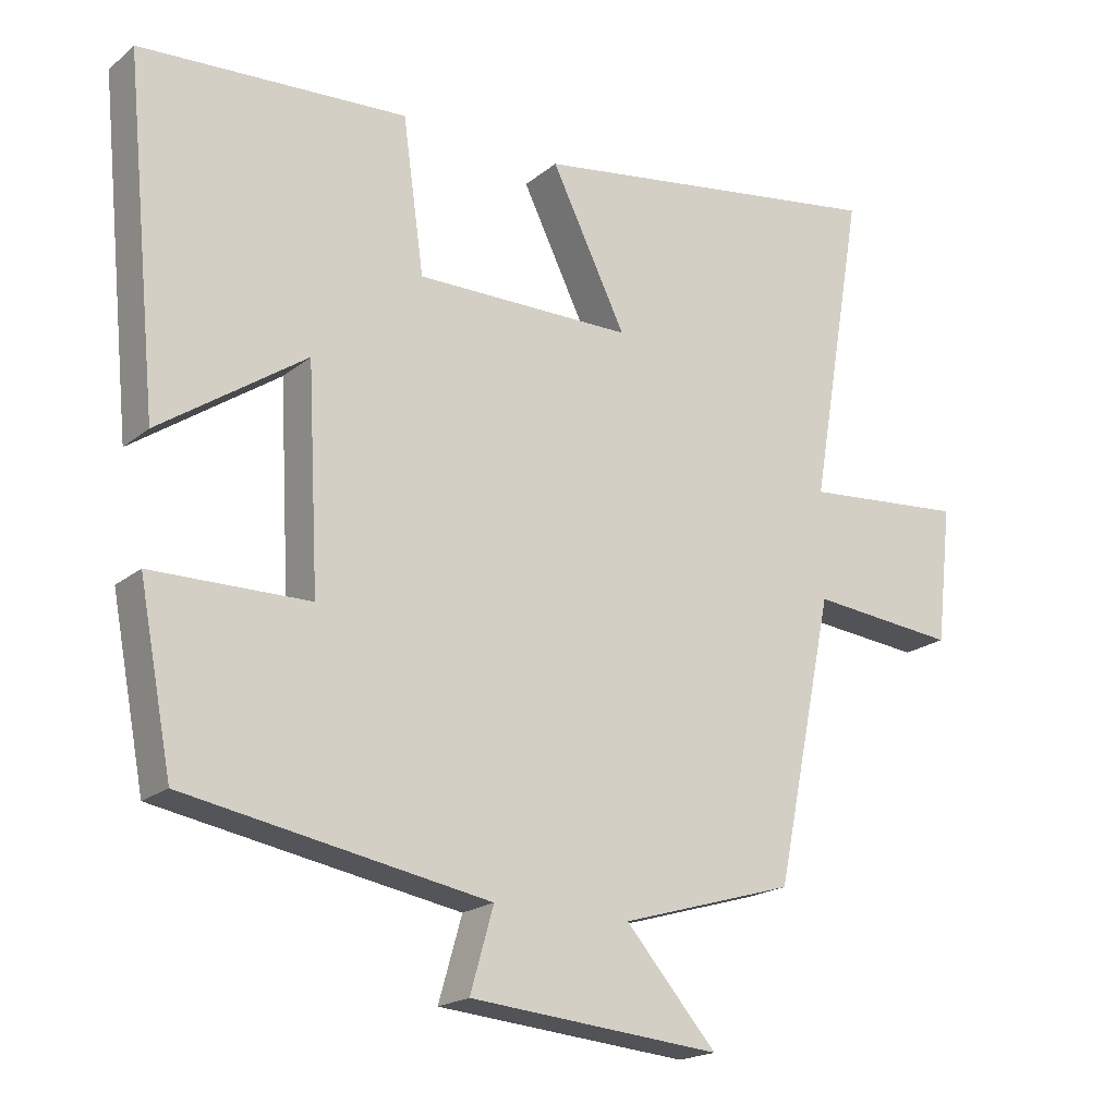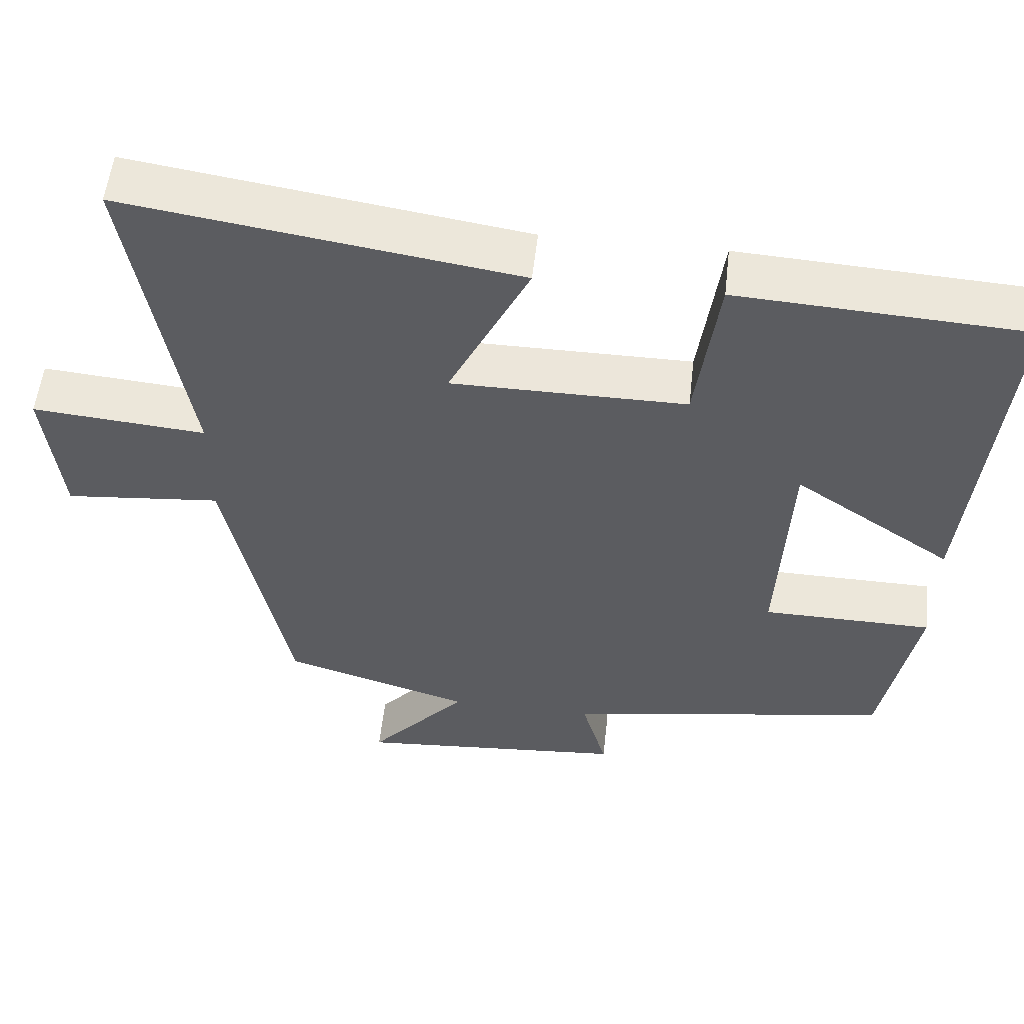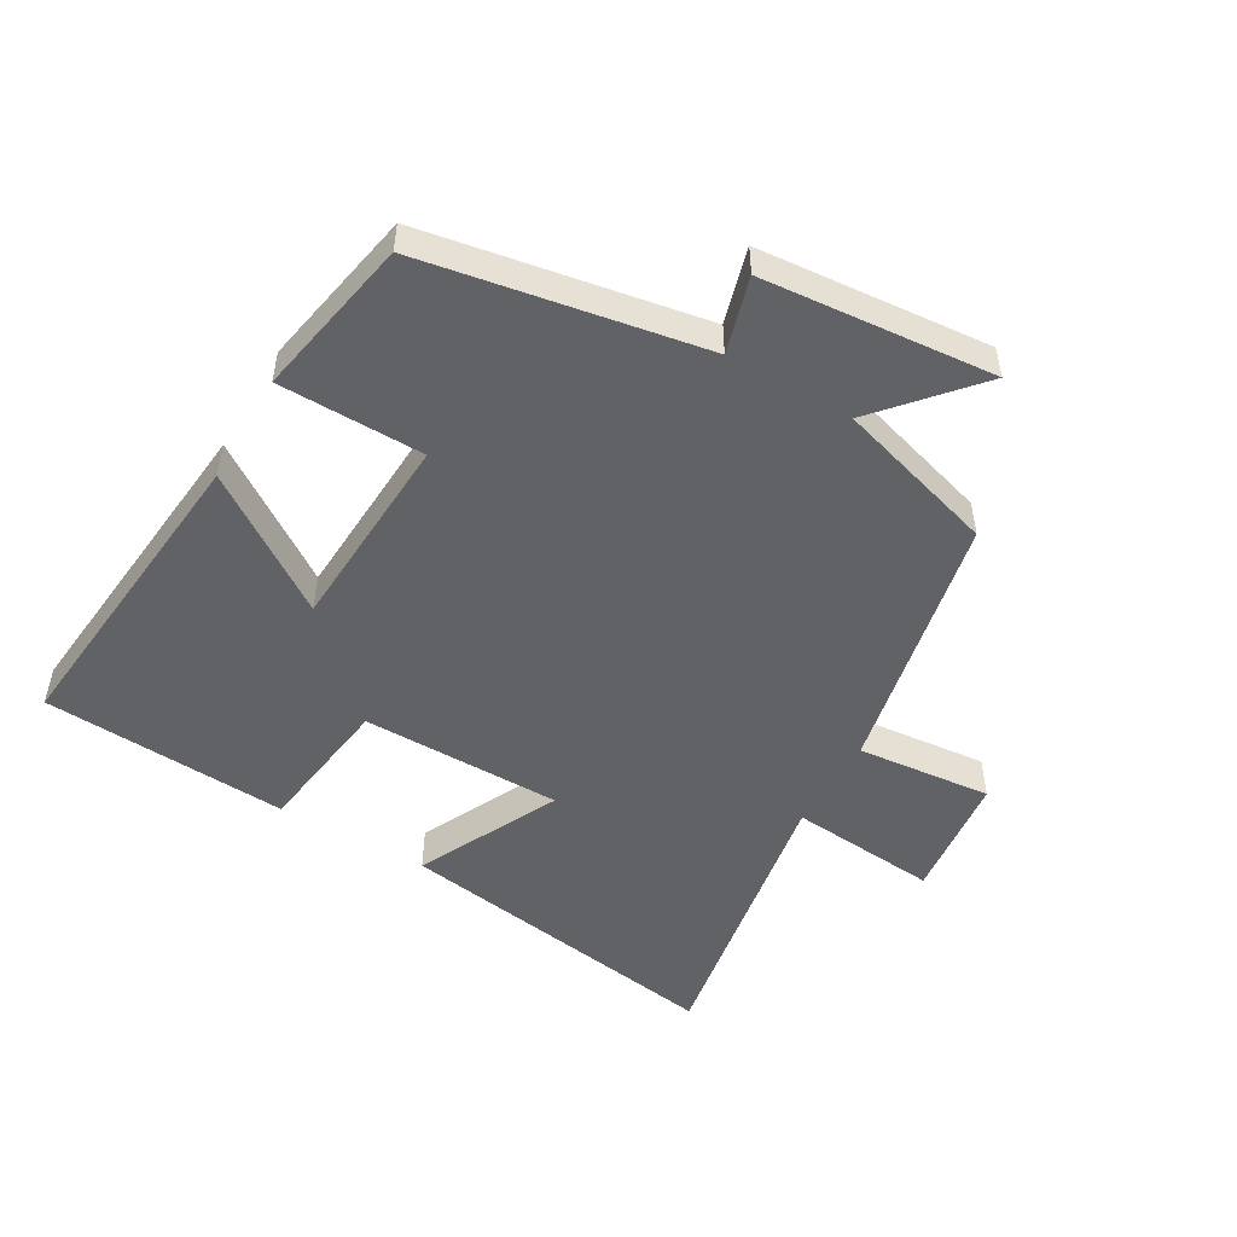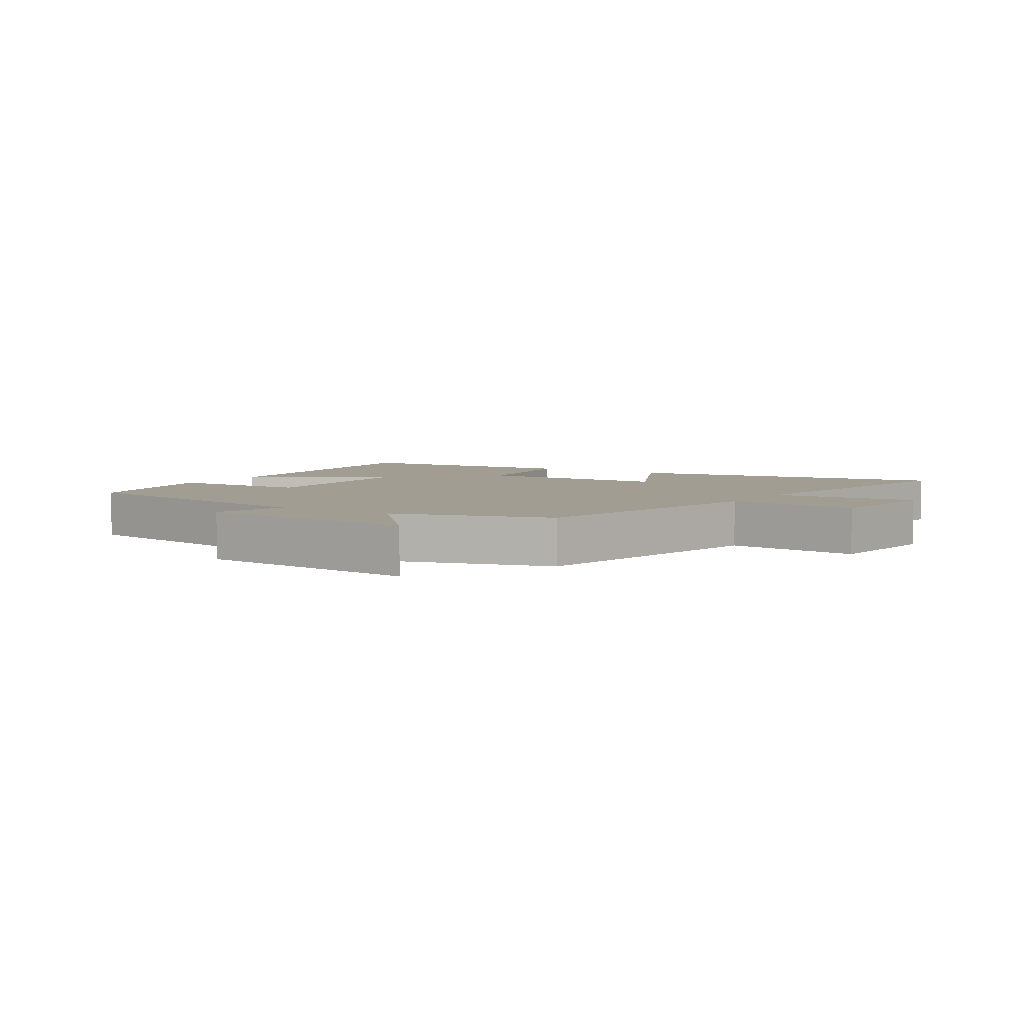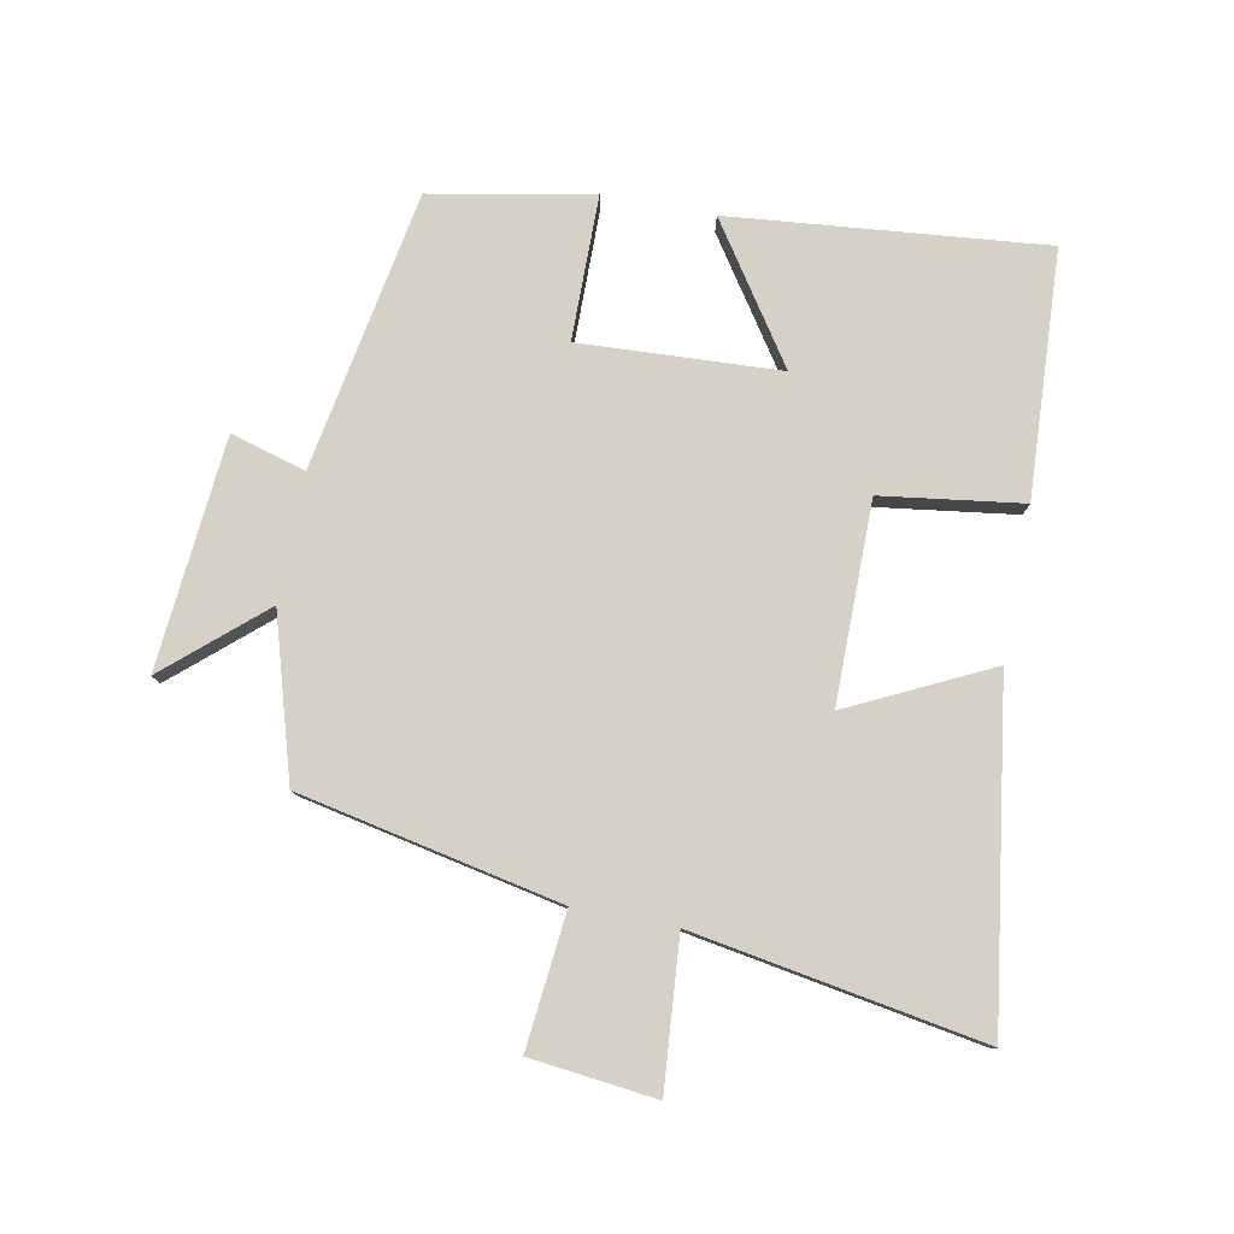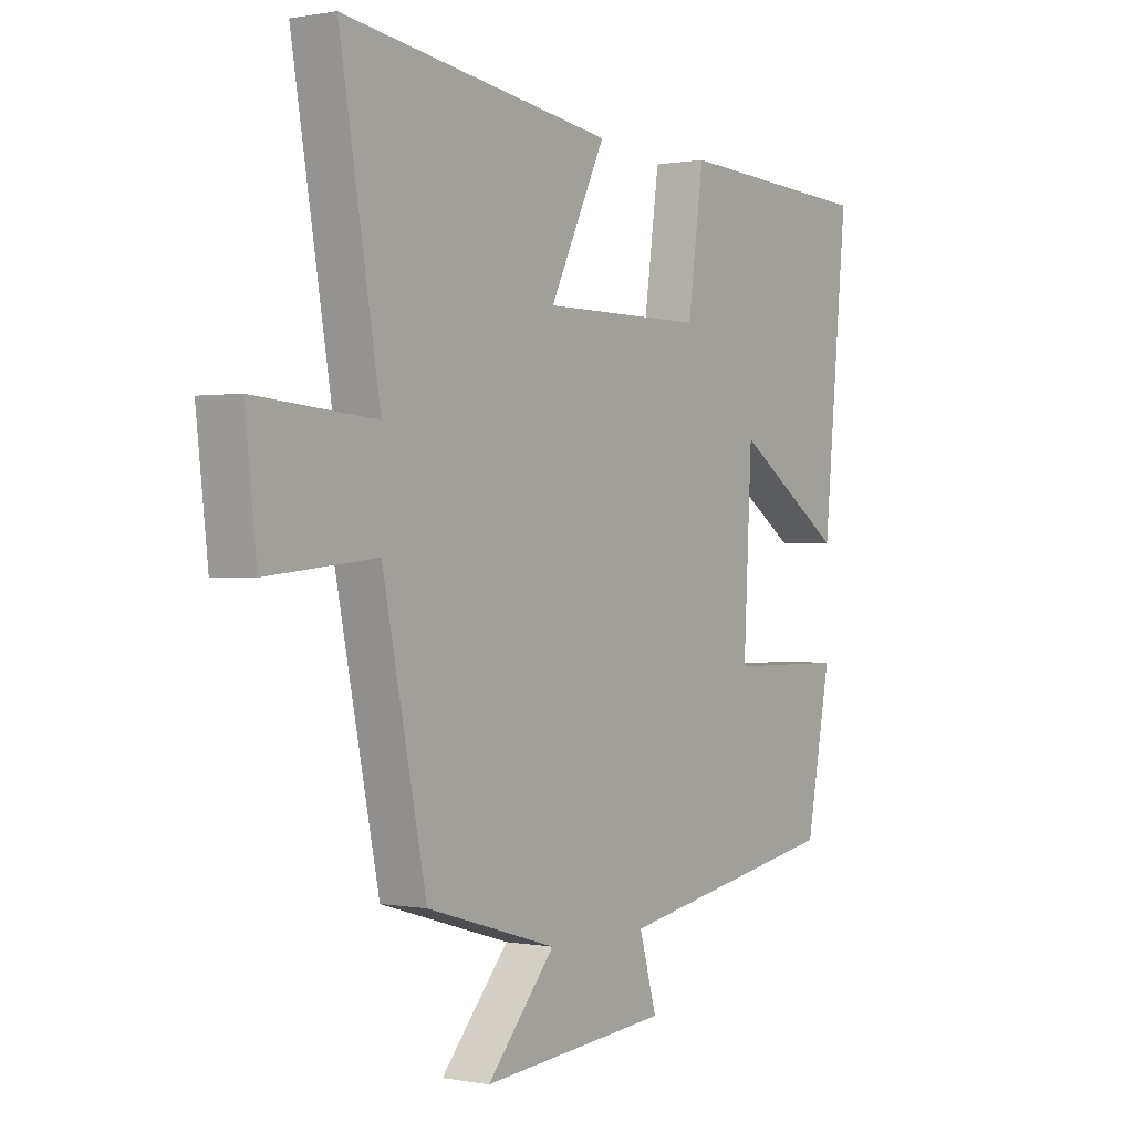
<metadata>
{"format":"obj","ext":"obj","renderer":"f3d","projection":"perspective","resolution":1024,"background":"white","views":[{"elev":-19.3,"azim":145.8,"up":"+Z"},{"elev":54.5,"azim":6.4,"up":"+Z"},{"elev":-50.7,"azim":149.8,"up":"+Y"},{"elev":4.9,"azim":-147.4,"up":"+Y"},{"elev":79.6,"azim":-79.1,"up":"+Y"},{"elev":0.3,"azim":-54.7,"up":"+Z"}]}
</metadata>
<code>
v -0.417 0.07 -0.427
v -0.5 0.07 -0.024
v -0.707 0.07 -0.045
v -0.729 0.07 0.149
v -0.5 0.07 0.13
v -0.576 0.07 0.576
v -0.063 0.07 0.5
v -0.169 0.07 0.283
v 0.139 0.07 0.283
v 0.169 0.07 0.5
v 0.547 0.07 0.479
v 0.5 0.07 -0.005
v 0.293 0.07 0.135
v 0.277 0.07 -0.173
v 0.5 0.07 -0.175
v 0.453 0.07 -0.423
v 0.024 0.07 -0.5
v 0.057 0.07 -0.616
v -0.299 0.07 -0.648
v -0.17 0.07 -0.5
v -0.417 0 -0.427
v -0.5 0 -0.024
v -0.707 0 -0.045
v -0.729 0 0.149
v -0.5 0 0.13
v -0.576 0 0.576
v -0.063 0 0.5
v -0.169 0 0.283
v 0.139 0 0.283
v 0.169 0 0.5
v 0.547 0 0.479
v 0.5 0 -0.005
v 0.293 0 0.135
v 0.277 0 -0.173
v 0.5 0 -0.175
v 0.453 0 -0.423
v 0.024 0 -0.5
v 0.057 0 -0.616
v -0.299 0 -0.648
v -0.17 0 -0.5
f 17 18 19 20
f 17 20 1 2
f 14 15 16 17
f 13 14 17 2
f 10 11 12 13
f 9 10 13
f 8 9 13 2
f 5 6 7 8
f 5 8 2 3
f 3 4 5
f 40 39 38 37
f 22 21 40 37
f 37 36 35 34
f 22 37 34 33
f 33 32 31 30
f 33 30 29
f 22 33 29 28
f 28 27 26 25
f 23 22 28 25
f 25 24 23
f 1 21 22 2
f 2 22 23 3
f 3 23 24 4
f 4 24 25 5
f 5 25 26 6
f 6 26 27 7
f 7 27 28 8
f 8 28 29 9
f 9 29 30 10
f 10 30 31 11
f 11 31 32 12
f 12 32 33 13
f 13 33 34 14
f 14 34 35 15
f 15 35 36 16
f 16 36 37 17
f 17 37 38 18
f 18 38 39 19
f 19 39 40 20
f 20 40 21 1

</code>
